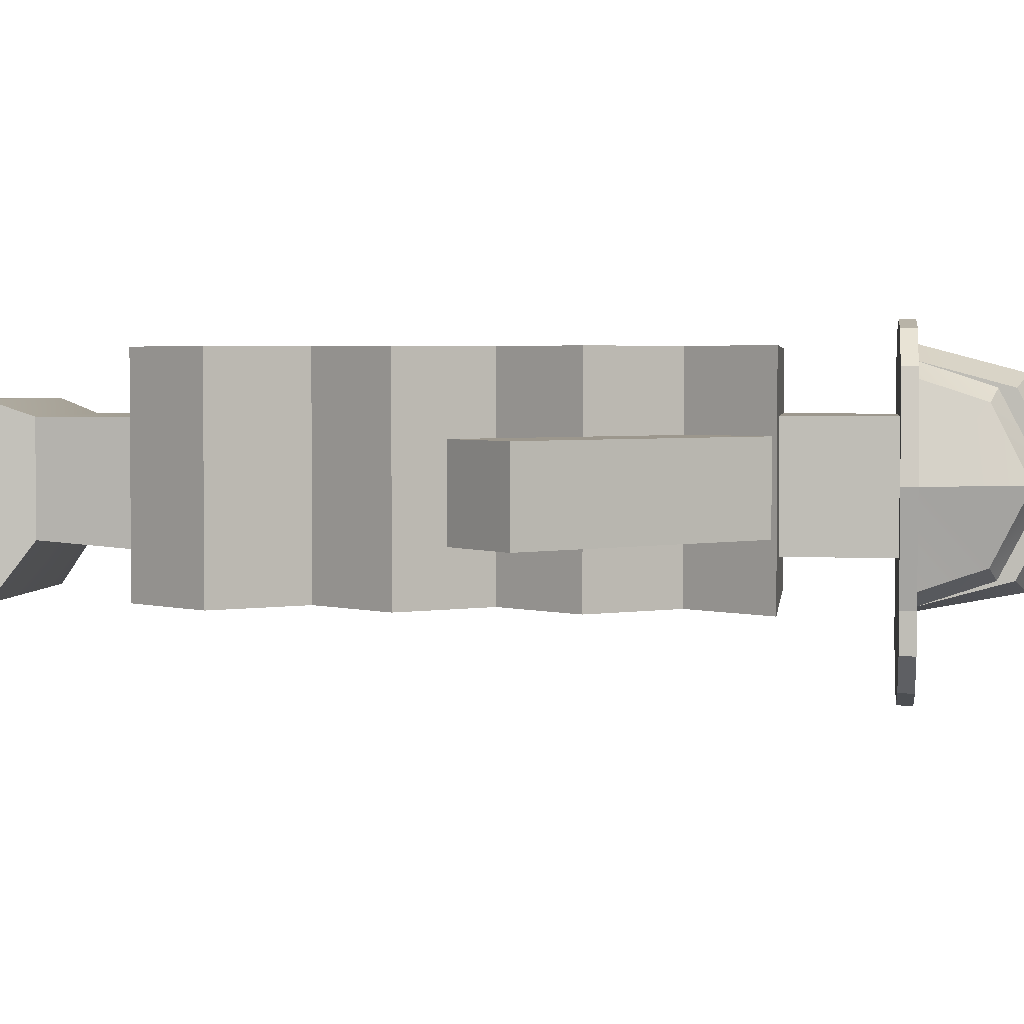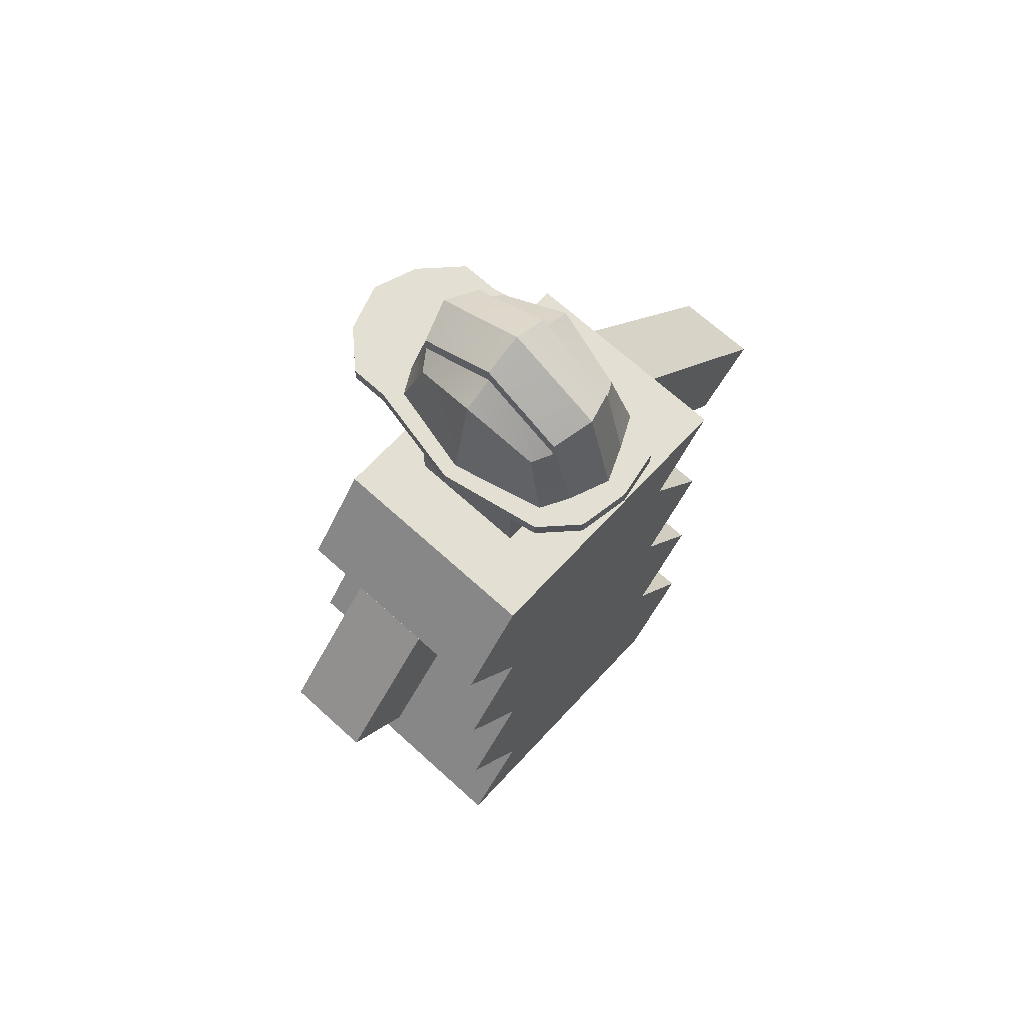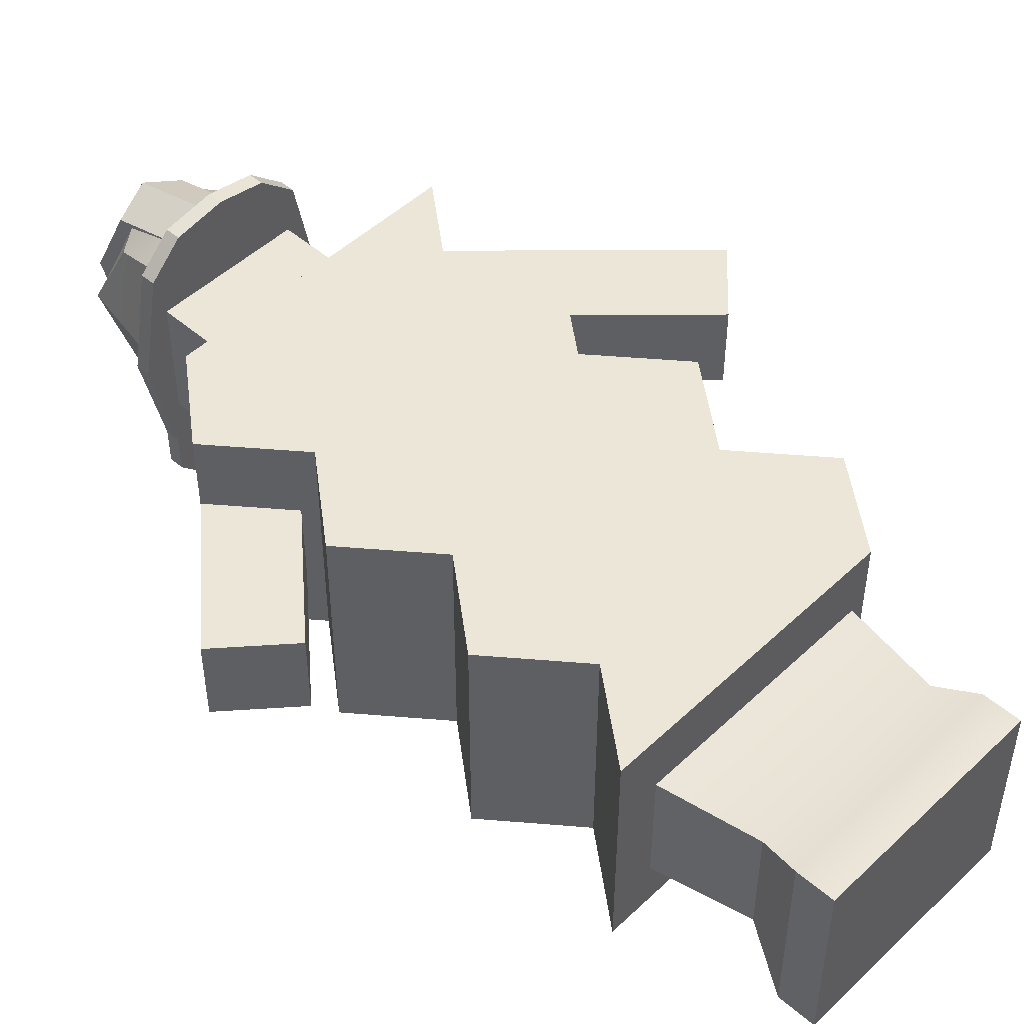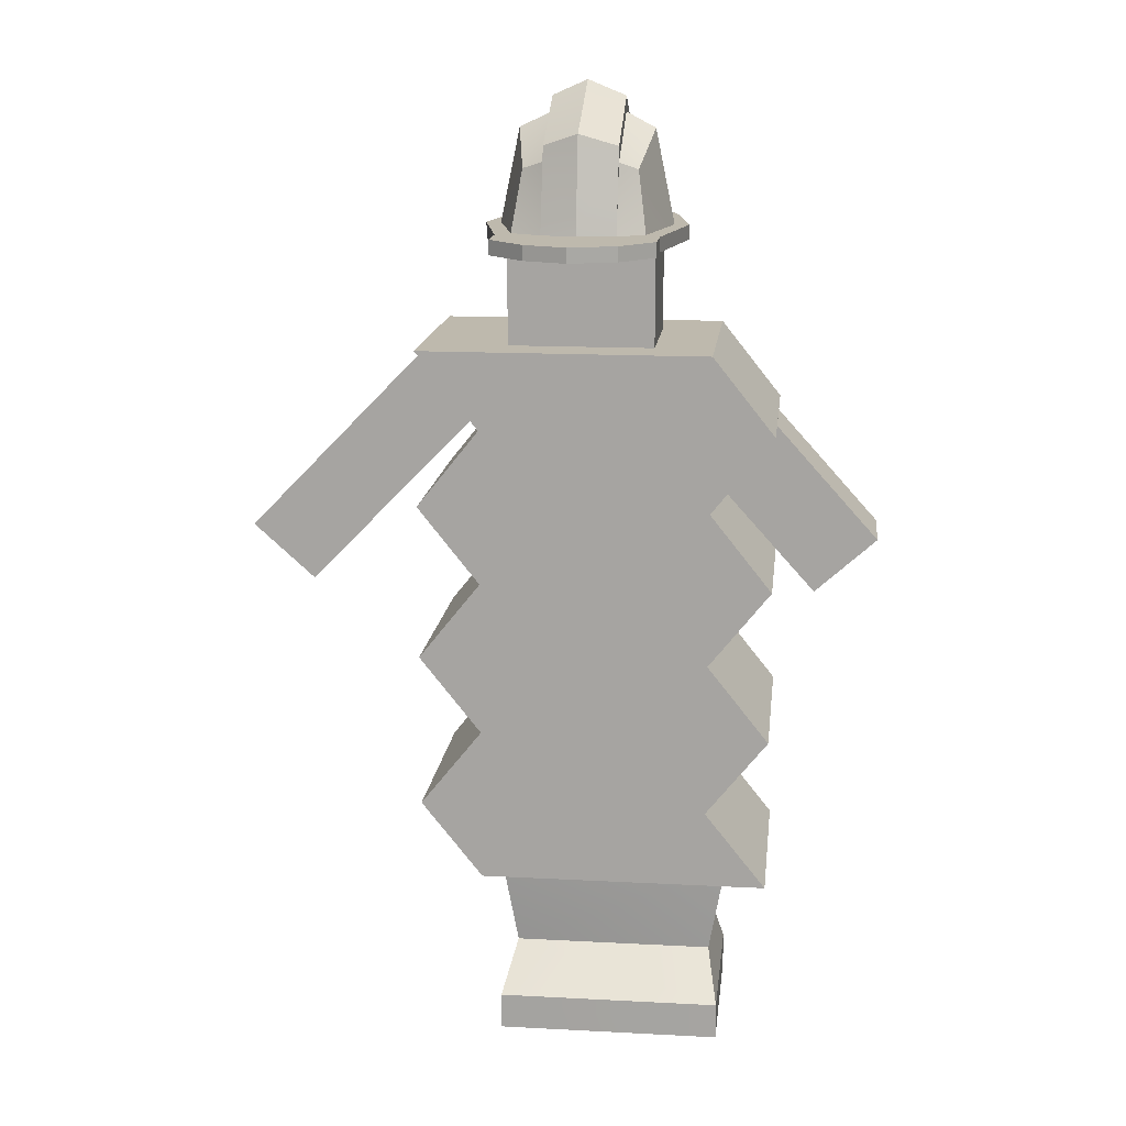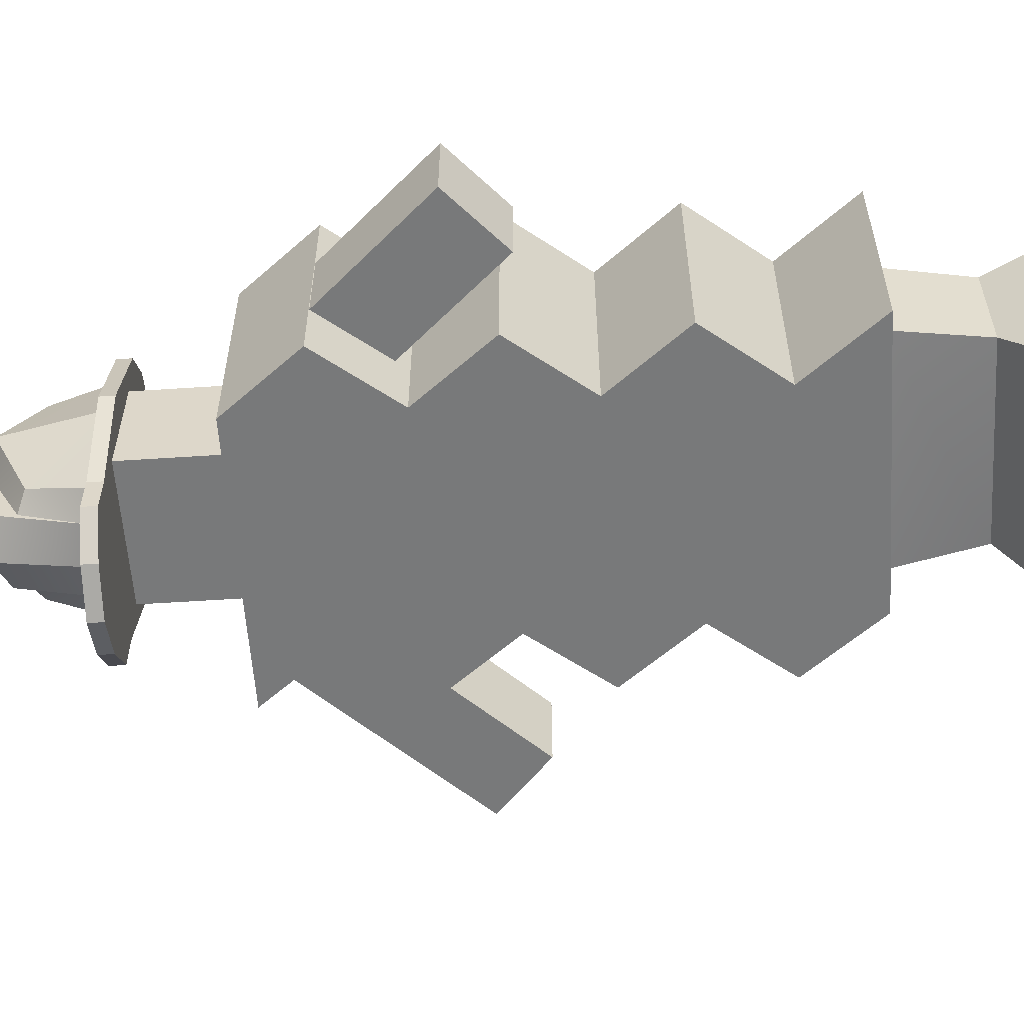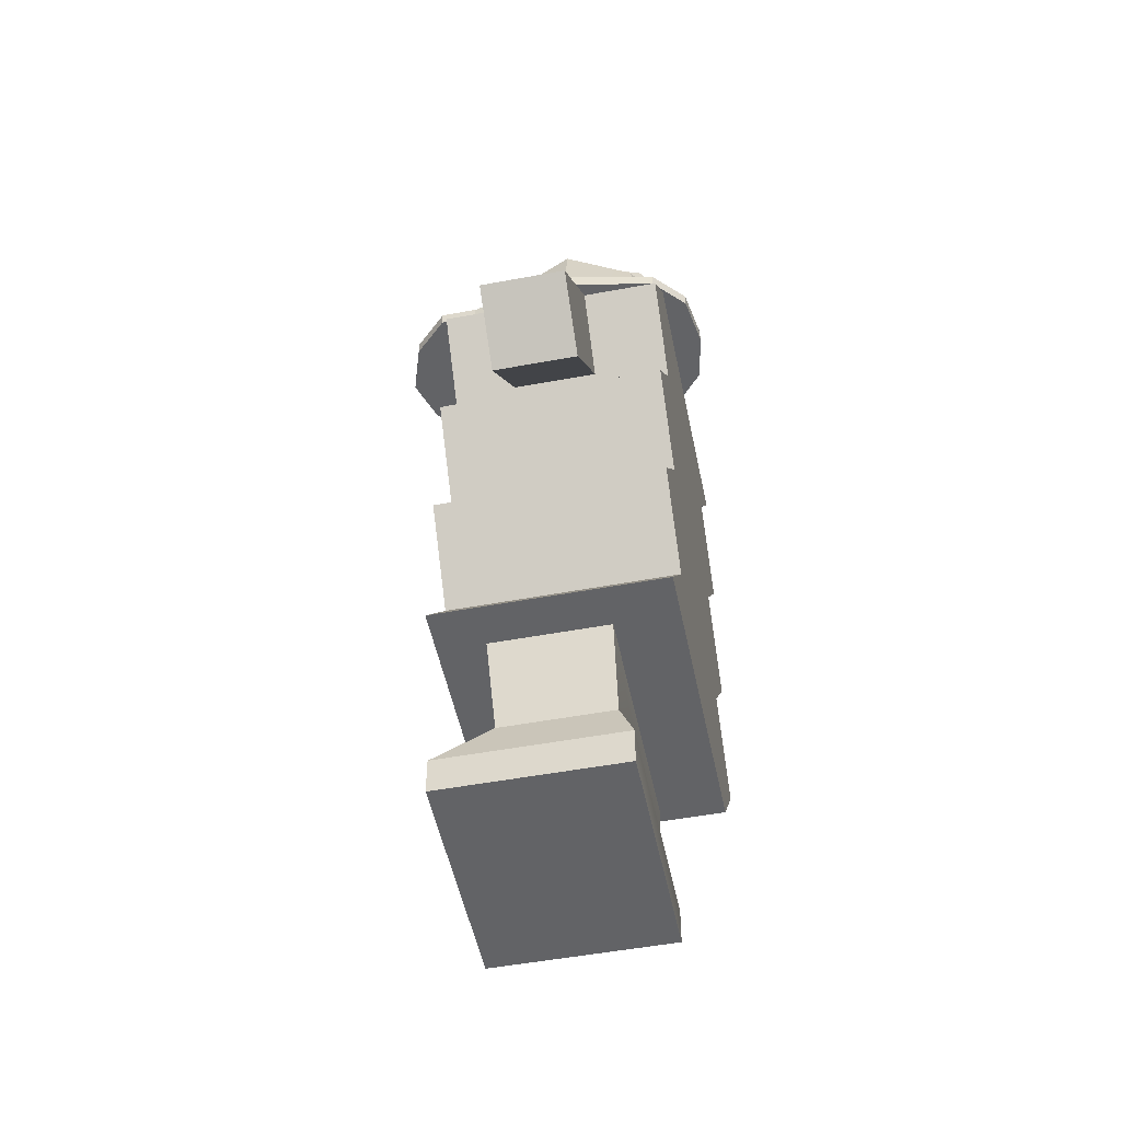
<metadata>
{"format":"obj","ext":"obj","renderer":"f3d","projection":"perspective","resolution":1024,"background":"white","views":[{"elev":2.9,"azim":-83.2,"up":"+Y"},{"elev":67.0,"azim":132.6,"up":"+Z"},{"elev":49.0,"azim":133.8,"up":"+Y"},{"elev":15.2,"azim":6.4,"up":"+Z"},{"elev":-57.7,"azim":93.9,"up":"+Y"},{"elev":-50.9,"azim":101.5,"up":"+Z"}]}
</metadata>
<code>
g default5
v 1.4 -0.3344 1.214
v -0.7 -0.3344 1.214
v -1.15 -0.3344 1.778
v -0.7 1.238 1.214
v 0.95 -0.3344 1.778
v -0.7 -0.3344 2.342
v -1.15 1.238 1.778
v -1.15 -0.3344 2.907
v -0.7 1.238 2.342
v 0.95 -0.3344 2.907
v -0.7 -0.3344 3.471
v -1.15 1.238 2.907
v 1.4 -0.3344 2.342
v 0.95 1.238 1.778
v 1.4 1.238 1.214
v -1.15 -0.3344 4.035
v -0.7 1.238 3.471
v 0.95 -0.3344 4.035
v -0.7 -0.3344 4.599
v -1.15 1.238 4.035
v 1.4 -0.3344 3.471
v 1.4 1.238 2.342
v 0.95 1.238 2.907
v -0.7 1.238 4.599
v 0.95 -0.3344 5.164
v -1.15 -0.3344 5.164
v 1.4 -0.3344 4.599
v 1.4 1.238 3.471
v 0.95 1.238 4.035
v -1.15 1.238 5.164
v 0.95 1.238 5.164
v 1.4 1.238 4.599
v 1.021 0.11 4.12
v 1.4 0.11 4.596
v 1.021 0.71 4.12
v 1.4 0.71 4.596
v 1.697 0.71 3.369
v 2.143 0.71 3.771
v 1.697 0.11 3.369
v 2.143 0.11 3.771
v -0.5599 -0.3574 0.2628
v -0.5599 -0.3574 0
v -0.4781 0.03506 0.5507
v -0.5599 0.9115 0.2628
v -0.5599 0.9115 0
v 1.06 -0.3574 0.2628
v -0.4781 0.8056 0.5507
v 1.06 -0.3574 0
v 0.9781 0.03506 0.5507
v 1.06 0.9115 0
v 1.06 0.9115 0.2628
v 0.9781 0.8056 0.5507
v -0.5959 -0.009965 1.214
v -0.5959 0.8056 1.214
v 1.096 -0.009965 1.214
v 1.096 0.8056 1.214
g default
v -0.342 1.346 5.881
v 0.5744 -0.3422 5.881
v -0.7328 0.4024 5.881
v 0.000825 -0.2704 6.674
v 0.000825 -0.3962 5.988
v -0.487 0.4024 6.668
v -0.6267 0.4024 5.988
v -0.5948 1.118 5.881
v 0.4714 -0.2394 5.988
v 0.4069 -0.09602 6.422
v 0.2765 -0.3464 5.988
v -0.2505 -0.1832 6.475
v -0.2505 0.4024 6.78
v -0.4053 -0.09602 6.422
v 0.2765 -0.1832 6.475
v 0.2765 -0.1832 6.587
v 0.6283 0.4024 5.988
v -0.2505 -0.1832 6.587
v -0.2505 0.4024 6.892
v -0.4053 0.9007 6.422
v 0.000825 0.4024 7.004
v -0.4698 1.044 5.988
v -0.000846 1.407 5.881
v -0.2505 1.151 5.988
v 0.7344 0.4024 5.881
v 0.2765 0.4024 6.78
v 0.2765 0.4024 6.892
v 0.7344 0.4024 5.988
v 0.5744 -0.3422 5.988
v -0.342 1.346 5.988
v -0.2505 0.9879 6.475
v 0.4887 0.4024 6.668
v -0.5948 1.118 5.988
v -0.2505 0.9879 6.587
v 0.4714 1.044 5.988
v 0.3606 1.347 5.881
v 0.000825 1.258 5.988
v 0.5988 1.117 5.881
v 0.000825 1.075 6.674
v 0.2765 1.151 5.988
v 0.3606 1.347 5.988
v 0.4069 0.9007 6.422
v 0.2765 0.9879 6.475
v 0.2765 0.9879 6.587
v -0.000846 1.407 5.988
v 0.5988 1.117 5.988
v -0.2505 -0.3464 5.988
v -0.7328 0.4024 5.988
v 0.5744 -0.6159 5.988
v 0.5744 -0.6159 5.881
v 0.3365 -0.8699 5.881
v 0.3365 -0.8699 5.988
v -0.5705 -0.3433 5.881
v -0.4698 -0.2394 5.988
v -0.000972 -0.9816 5.881
v -0.3088 -0.8703 5.881
v -0.3088 -0.8703 5.988
v -0.5705 -0.617 5.881
v -0.000972 -0.9816 5.988
v -0.5705 -0.3433 5.988
v -0.5705 -0.617 5.988
g default5
v -0.525 0.8198 5.881
v 0.525 0.8198 5.881
v 0.525 -0.03019 5.881
v -0.525 -0.03019 5.881
v 0.525 -0.03019 5.164
v 0.525 0.8198 5.164
v -0.525 0.8198 5.164
v -0.525 -0.03019 5.164
v -2.008 0.71 3.361
v -2.008 0.11 3.361
v -2.454 0.11 3.763
v -2.454 0.71 3.763
v -0.7482 0.71 4.66
v -0.7482 0.11 4.66
v -1.125 0.11 5.133
v -1.125 0.71 5.133
g polySurface53 polySurface54 polySurface49
f 4 2 7
f 7 2 3
f 26 19 25
f 1 5 2
f 27 25 18
f 25 19 18
f 16 11 19
f 19 11 18
f 8 6 11
f 3 2 6
f 2 5 6
f 13 10 5
f 5 10 6
f 6 10 11
f 21 18 10
f 18 11 10
f 1 2 15
f 15 2 4
f 7 3 9
f 9 3 6
f 9 6 12
f 12 6 8
f 12 8 17
f 17 8 11
f 30 31 24
f 15 4 14
f 20 24 17
f 32 29 31
f 31 29 24
f 24 29 17
f 28 23 29
f 29 23 17
f 22 14 23
f 7 9 4
f 4 9 14
f 14 9 23
f 12 17 9
f 17 23 9
f 14 5 15
f 15 5 1
f 17 11 20
f 20 11 16
f 20 16 24
f 24 16 19
f 22 13 14
f 14 13 5
f 23 10 22
f 22 10 13
f 28 21 23
f 23 21 10
f 29 18 28
f 28 18 21
f 31 25 32
f 32 25 27
f 31 30 25
f 25 30 26
f 24 19 30
f 30 19 26
f 18 29 27
f 27 29 32
g polySurface54 polySurface49
f 33 34 35
f 35 34 36
f 36 38 35
f 35 38 37
f 37 38 39
f 39 38 40
f 39 40 33
f 33 40 34
f 34 40 36
f 36 40 38
f 39 33 37
f 37 33 35
g polySurface53 polySurface54 polySurface49
f 41 43 44
f 44 43 47
f 41 44 42
f 42 44 45
f 46 41 48
f 48 41 42
f 48 42 50
f 50 42 45
f 53 54 43
f 43 54 47
f 49 43 46
f 46 43 41
f 46 48 51
f 51 48 50
f 53 43 55
f 55 43 49
f 46 51 49
f 49 51 52
f 45 44 50
f 50 44 51
f 44 47 51
f 51 47 52
f 52 47 56
f 56 47 54
f 55 49 56
f 56 49 52
f 53 55 54
f 54 55 56
g polySurface49
f 114 109 112
f 106 107 58
f 107 111 58
f 111 112 58
f 112 109 58
f 109 59 58
f 58 59 81
f 59 64 81
f 81 64 94
f 64 57 94
f 57 79 94
f 79 92 94
f 65 66 67
f 67 66 71
f 68 69 70
f 70 69 62
f 60 61 72
f 72 61 67
f 67 71 72
f 74 60 75
f 75 60 77
f 78 63 76
f 76 63 62
f 78 76 80
f 80 76 87
f 62 69 76
f 76 69 87
f 68 74 69
f 69 74 75
f 65 73 66
f 66 73 88
f 71 66 82
f 82 66 88
f 72 83 60
f 60 83 77
f 81 84 58
f 58 84 85
f 64 89 57
f 57 89 86
f 80 87 90
f 90 75 95
f 95 75 77
f 80 90 93
f 93 90 95
f 91 98 73
f 73 98 88
f 96 93 100
f 100 93 95
f 91 96 98
f 98 96 99
f 88 98 82
f 82 98 99
f 77 83 95
f 95 83 100
f 99 96 100
f 71 82 72
f 72 82 83
f 87 69 90
f 90 69 75
f 57 86 79
f 79 86 101
f 94 102 81
f 81 102 84
f 79 101 92
f 92 101 97
f 92 97 94
f 94 97 102
f 99 100 82
f 82 100 83
f 62 63 70
f 70 63 110
f 60 74 61
f 61 74 103
f 59 104 64
f 64 104 89
f 58 85 106
f 106 85 105
f 68 103 74
f 68 70 103
f 103 70 110
f 106 105 107
f 107 105 108
f 109 116 59
f 59 116 104
f 117 113 116
f 105 85 108
f 108 85 115
f 115 85 113
f 113 85 61
f 61 85 67
f 67 85 65
f 85 84 65
f 65 84 73
f 113 61 116
f 61 103 116
f 103 110 116
f 116 110 104
f 110 63 104
f 104 63 89
f 63 78 89
f 89 78 86
f 78 80 86
f 86 80 101
f 80 93 101
f 84 102 73
f 73 102 91
f 102 97 91
f 91 97 96
f 97 101 96
f 93 96 101
f 107 108 111
f 111 108 115
f 114 117 109
f 109 117 116
f 111 115 112
f 112 115 113
f 112 113 114
f 114 113 117
g polySurface53 polySurface54 polySurface49
f 123 119 122
f 122 119 120
f 125 121 124
f 124 121 118
f 122 120 125
f 125 120 121
f 124 118 123
f 123 118 119
f 121 120 118
f 118 120 119
f 122 125 123
f 123 125 124
f 126 127 129
f 129 127 128
f 131 127 130
f 130 127 126
f 133 129 132
f 132 129 128
f 127 131 128
f 128 131 132
f 133 130 129
f 129 130 126
f 132 131 133
f 133 131 130

</code>
